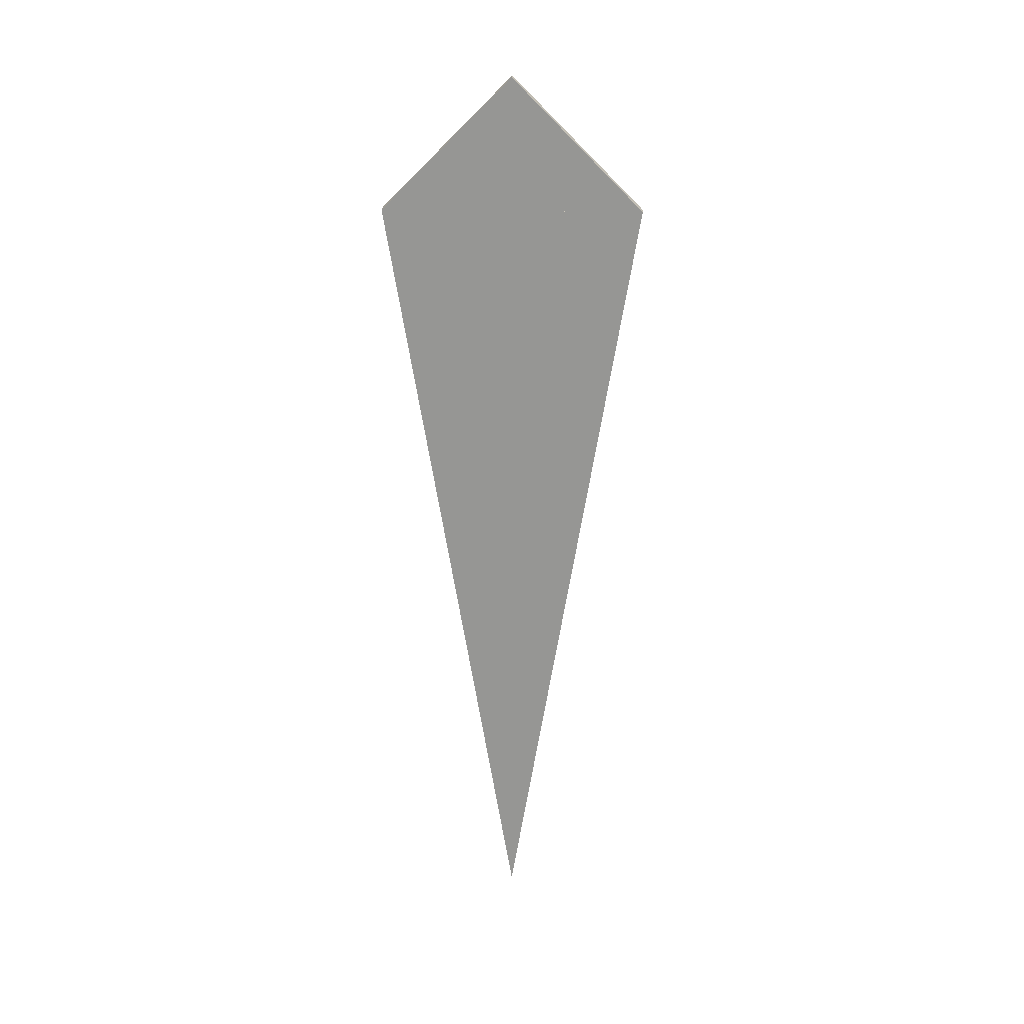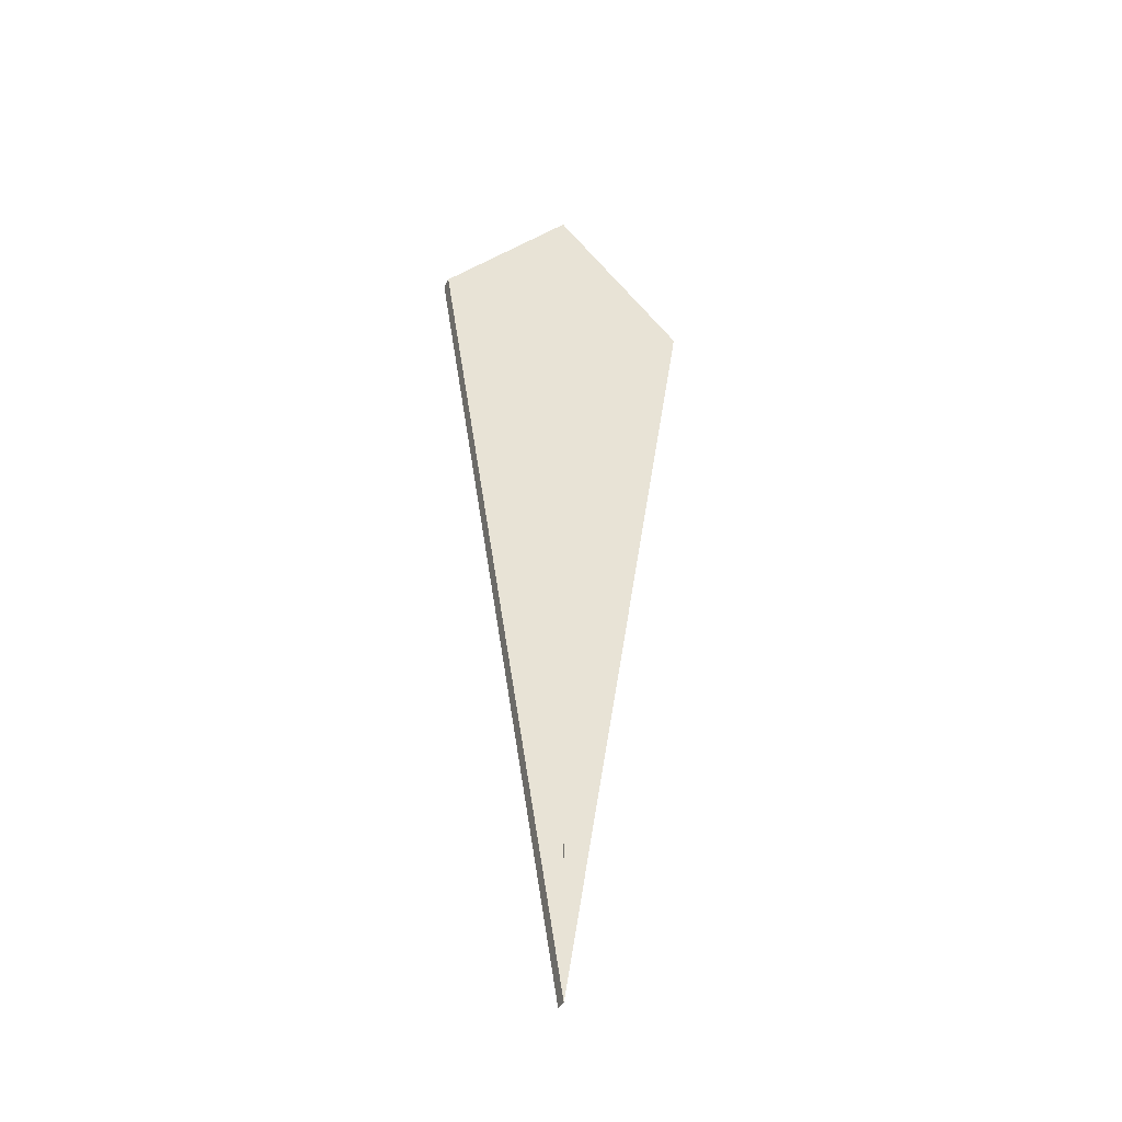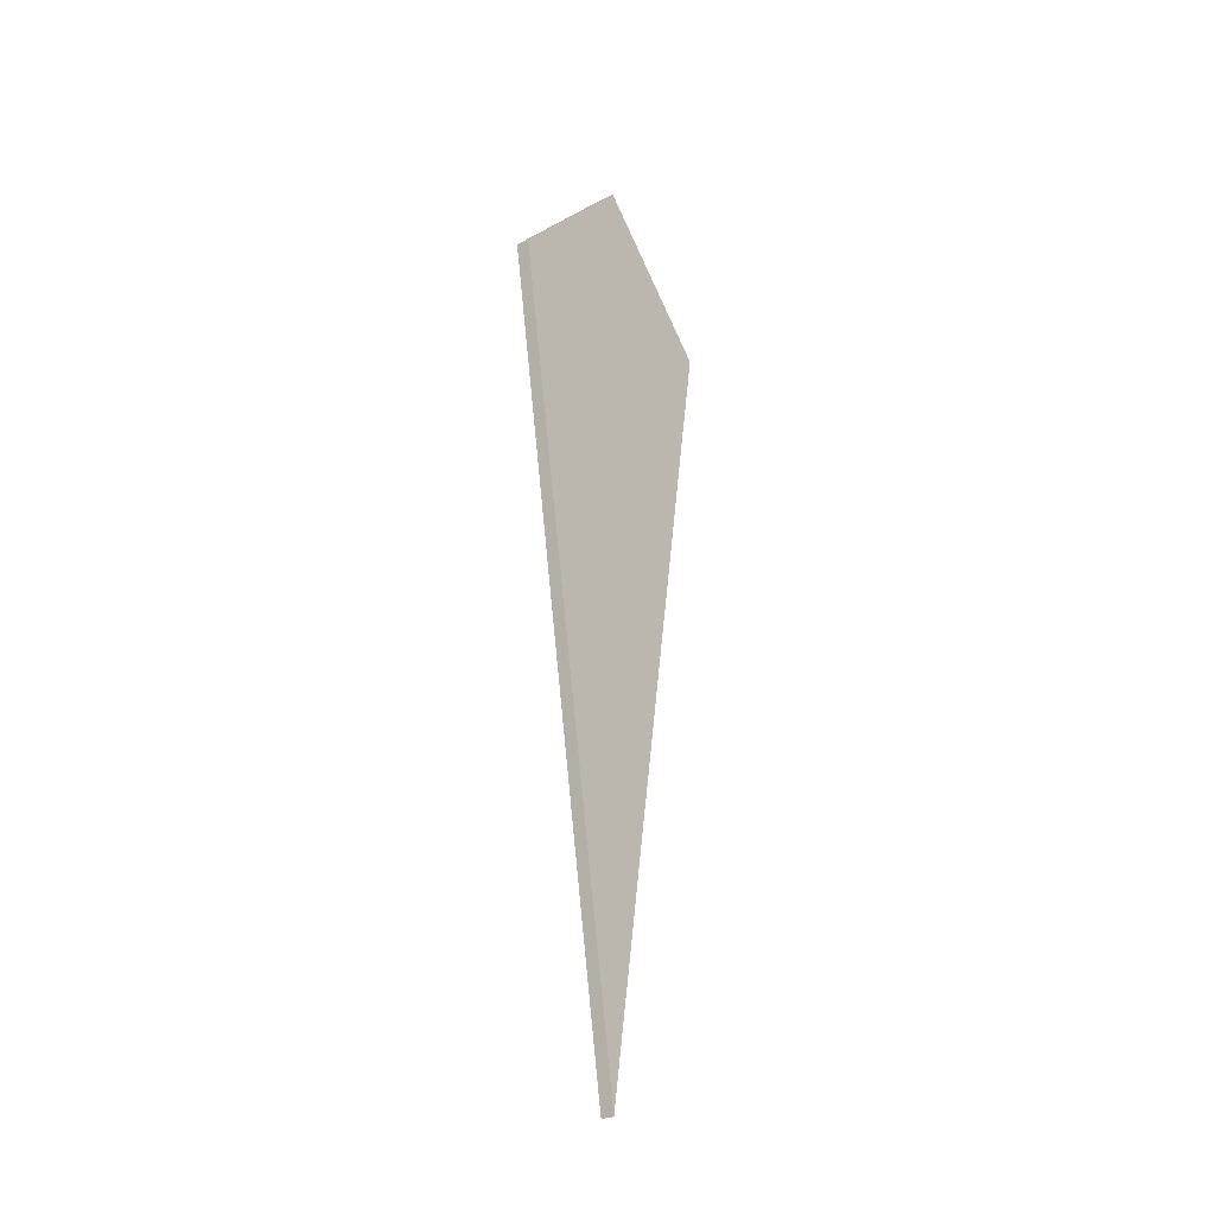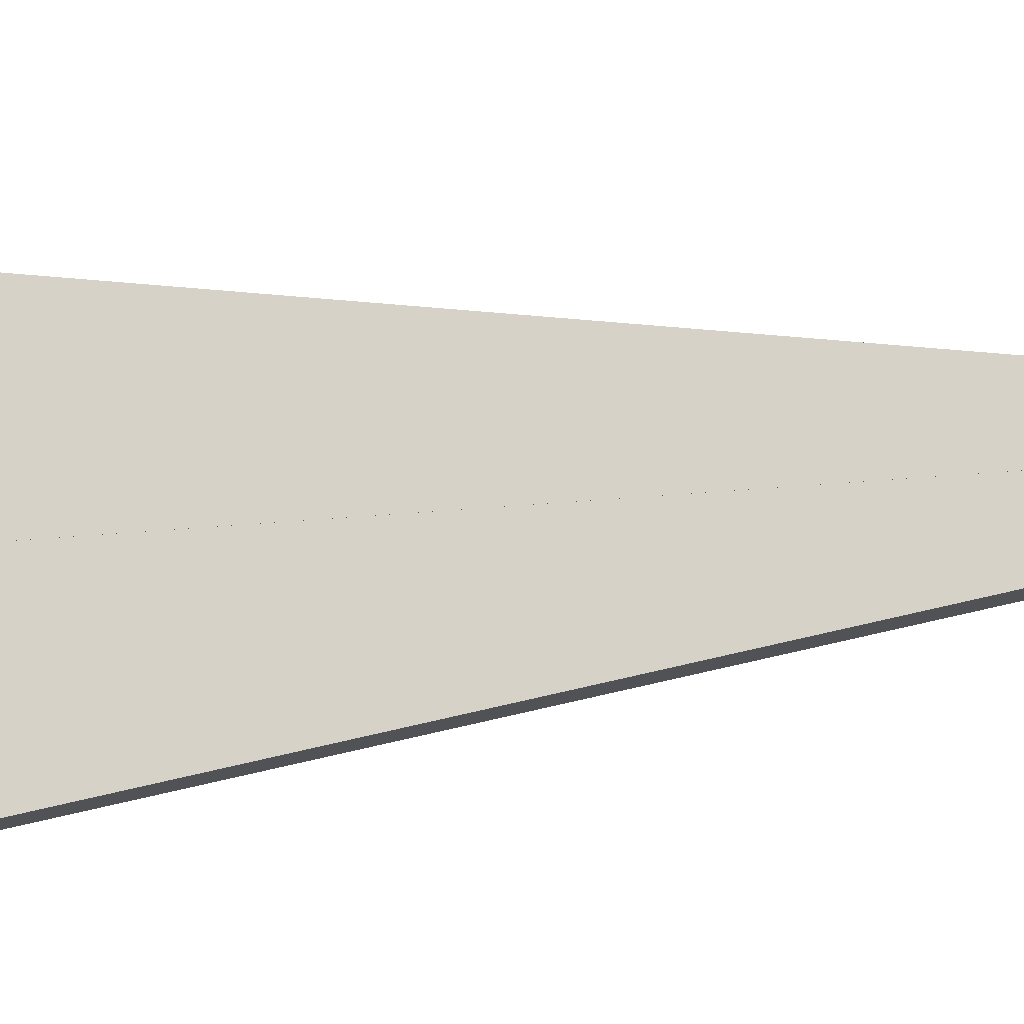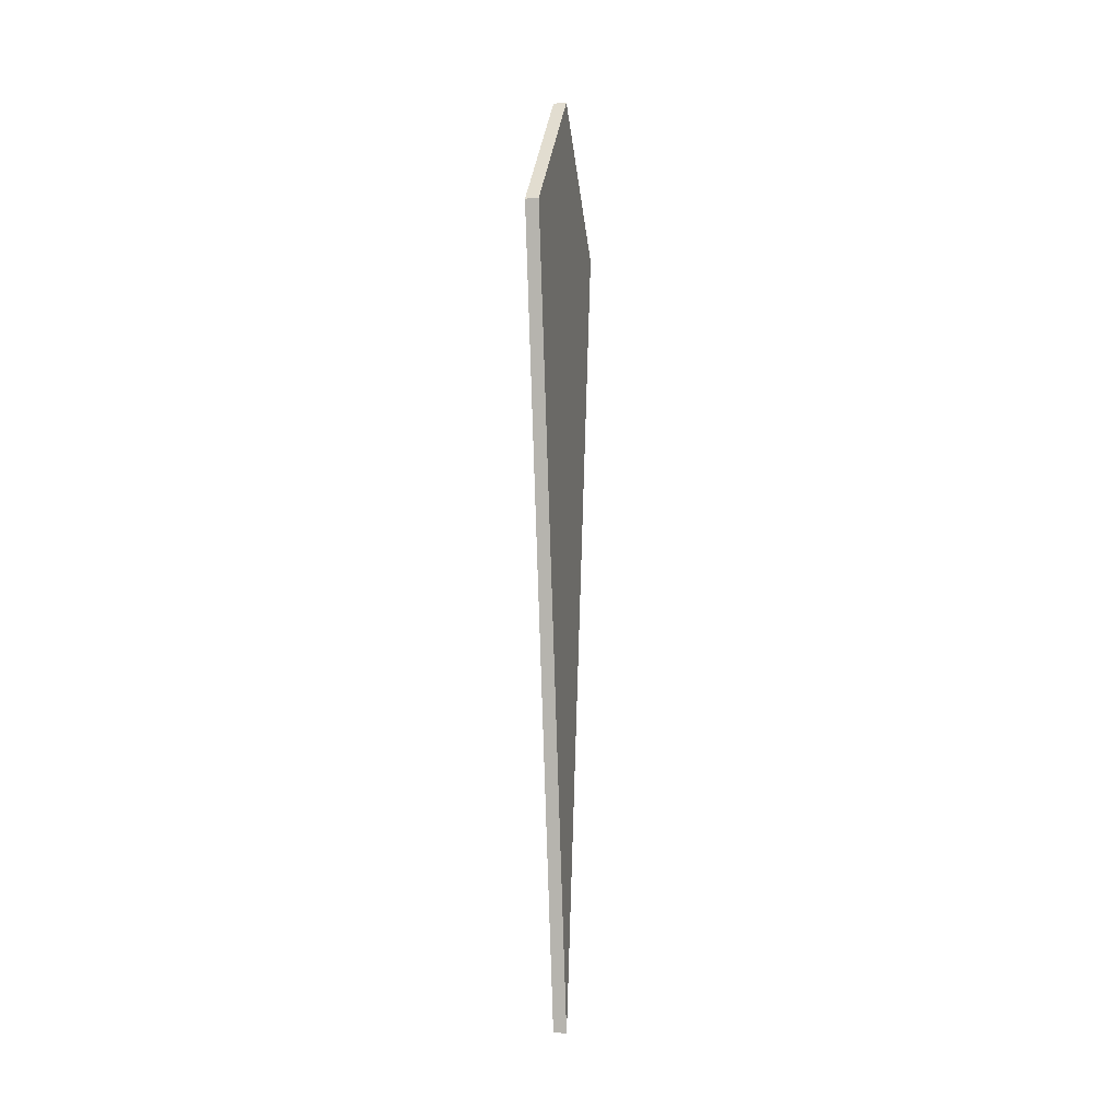
<metadata>
{"format":"obj","ext":"obj","renderer":"f3d","projection":"perspective","resolution":1024,"background":"white","views":[{"elev":21.9,"azim":-87.4,"up":"+Y"},{"elev":-35.4,"azim":68.4,"up":"+Y"},{"elev":-25.8,"azim":-142.9,"up":"+Y"},{"elev":-19.4,"azim":-78.2,"up":"+Z"},{"elev":-4.0,"azim":-168.5,"up":"+Y"}]}
</metadata>
<code>
g Union1
v 0.0367 1.835 -2.96e-05
v -0.0367 1.835 -2.96e-05
v -0.0367 2.569 -2.96e-05
v -0.0367 1.835 -2.96e-05
v 0.0367 1.835 -2.96e-05
v 0.0367 1.835 0.7339
v -0.0367 1.835 0.7339
v 0.0367 1.835 0.7339
v 0.0367 2.569 -2.96e-05
v -0.0367 1.835 0.7339
v -0.03675 -2.569 -1.835e-05
v 0.03664 -2.569 -1.835e-05
v -0.03675 1.835 0.734
v 0.03664 -2.569 -1.835e-05
v -0.03675 -2.569 -1.835e-05
v -0.03675 1.835 3.671e-05
v 0.03664 1.835 3.552e-05
v -0.03675 1.835 3.671e-05
v -0.03675 -2.569 -1.835e-05
v -0.03675 1.835 0.734
v 0.03664 1.835 3.552e-05
v -0.03675 1.835 3.671e-05
v 0.03664 1.835 0.734
v 0.03664 -2.569 -1.835e-05
v 0.03664 1.835 3.552e-05
v 0.03664 1.835 0.734
v 0.03671 1.835 -0.734
v 0.03671 1.835 -0.734
v 0.03671 1.835 -0.734
v 0.03671 1.835 -0.734
v 0.03671 1.835 -0.734
v -0.03668 1.835 -0.734
v -0.03664 1.835 -0.734
v 0.03671 1.835 -0.734
v 0.03675 -2.569 -3.434e-05
v -0.03664 1.835 -0.734
v 0.03671 1.835 -0.734
v -0.03668 1.835 -0.734
v 0.03671 1.835 -0.734
v -0.03664 1.835 -3.671e-05
v -0.03664 1.835 -0.734
v -0.03665 -2.569 -3.493e-05
v -0.03664 1.835 -3.671e-05
v -0.03668 1.835 -3.73e-05
v -0.03668 1.835 -3.73e-05
v -0.03664 1.835 -3.671e-05
v -0.03668 2.569 -3.612e-05
v -0.03668 1.835 -0.734
v -0.03668 1.835 -3.73e-05
v -0.03668 2.569 -3.612e-05
v -0.03665 -2.569 -3.493e-05
v -0.03665 -2.569 -3.493e-05
v 0.03675 -2.569 -3.434e-05
v -0.03664 1.835 -3.316e-05
v 0.03675 1.835 -0.734
v -0.03664 1.835 -3.316e-05
v -0.03664 1.835 -3.612e-05
v 0.03671 1.835 -3.671e-05
v 0.03671 1.835 -3.671e-05
v -0.03664 1.835 -3.612e-05
v -0.03664 1.835 -3.316e-05
v 0.03671 2.569 -3.671e-05
v -0.03664 1.835 -3.612e-05
v 0.03675 1.835 -3.375e-05
v 0.03675 1.835 -3.375e-05
v 0.03671 1.835 -0.734
v 0.03675 1.835 -3.375e-05
v 0.03675 -2.569 -3.434e-05
v 0.03675 1.835 -0.734
v -0.03664 1.835 -0.734
v -0.03664 1.835 -0.734
v 0.03671 1.835 -0.734
v -0.03664 1.835 -0.734
v 0.03671 2.569 -3.671e-05
v -0.03664 1.835 -0.734
v -0.03668 2.569 -3.612e-05
v 0.03671 1.835 -0.734
v -0.03664 1.835 -0.734
v -0.03664 1.835 -0.734
v -0.03664 1.835 -0.734
v -0.03664 1.835 -0.734
v -0.03664 1.835 -0.734
v 0.03675 1.835 -0.734
v 0.03671 1.835 -3.671e-05
v 0.03671 1.835 -0.734
v 0.03671 2.569 -3.671e-05
v 0.03664 1.835 0.734
v -0.03675 1.835 0.734
v 0.0367 2.569 -2.96e-05
v 0.0367 1.835 0.7339
v 0.0367 1.835 -2.96e-05
v 0.0367 2.569 -2.96e-05
v -0.0367 2.569 -2.96e-05
v -0.0367 1.835 -2.96e-05
v -0.0367 1.835 0.7339
v -0.0367 2.569 -2.96e-05
f 1 2 3
f 4 5 6
f 7 8 9
f 6 10 4
f 11 12 13
f 14 15 16
f 14 16 17
f 18 19 20
f 21 22 23
f 24 25 26
f 27 28 29
f 30 31 32
f 33 34 35
f 31 36 32
f 37 38 39
f 40 41 42
f 36 43 44
f 45 46 47
f 48 49 50
f 44 32 36
f 35 51 33
f 52 53 54
f 35 34 55
f 40 42 56
f 57 47 46
f 47 57 58
f 59 60 61
f 47 58 62
f 63 40 56
f 64 54 53
f 61 65 59
f 59 65 66
f 67 68 69
f 70 66 71
f 72 73 74
f 38 73 75
f 73 38 76
f 77 78 55
f 75 39 38
f 79 80 81
f 82 55 78
f 83 71 66
f 83 66 65
f 77 55 34
f 84 85 86
f 12 87 13
f 88 23 22
f 89 90 91
f 92 1 3
f 76 74 73
f 93 94 95
f 9 96 7

</code>
